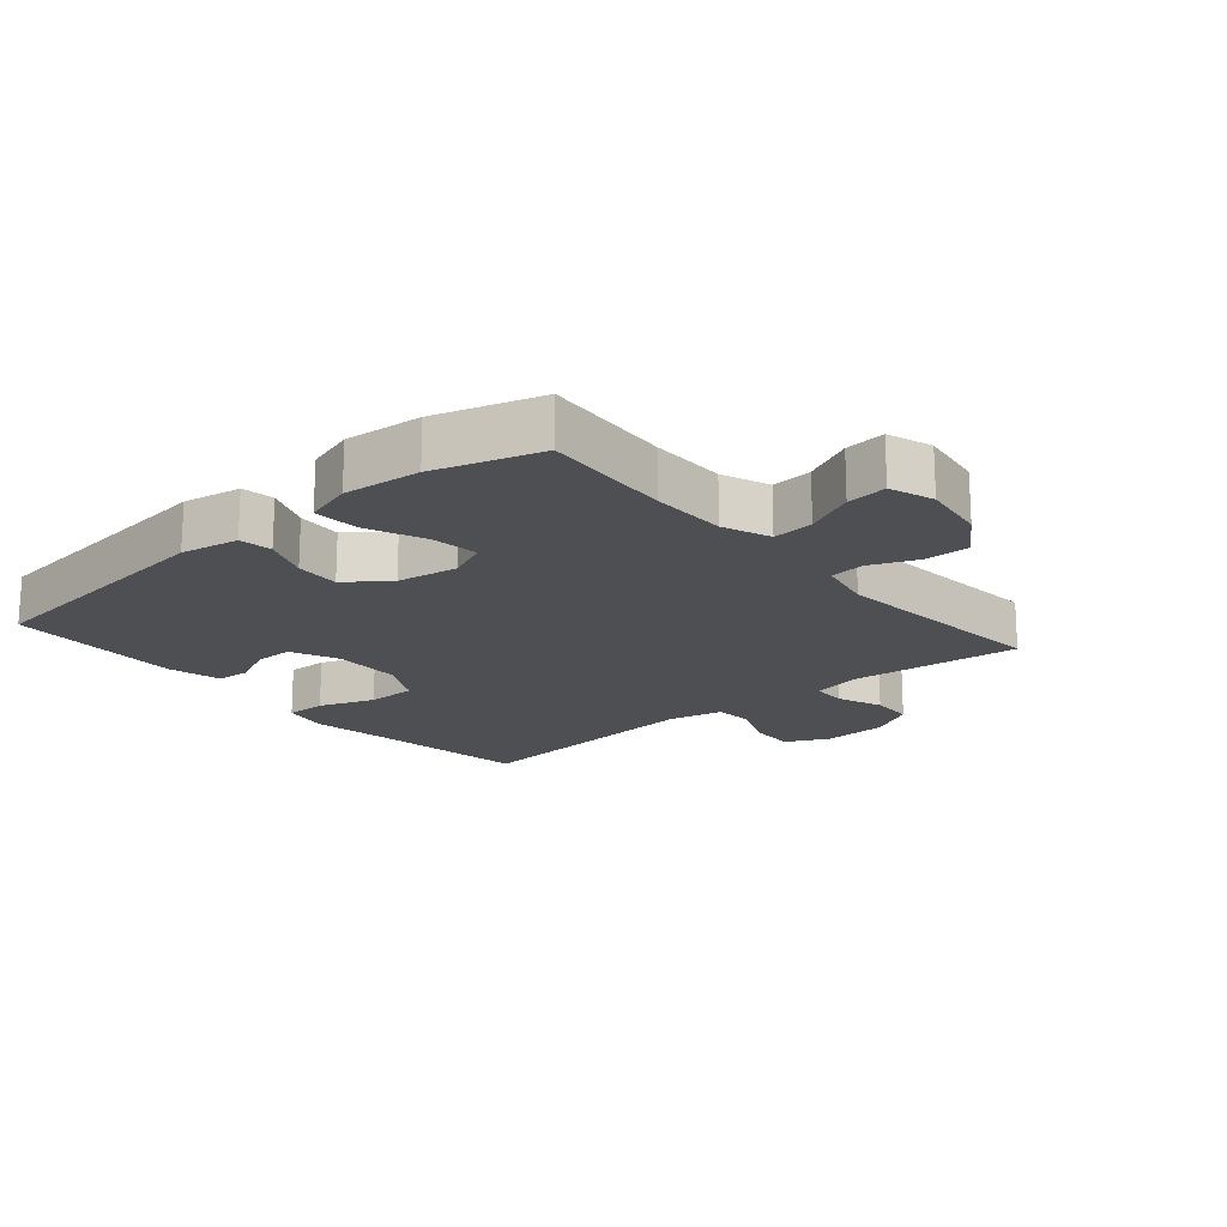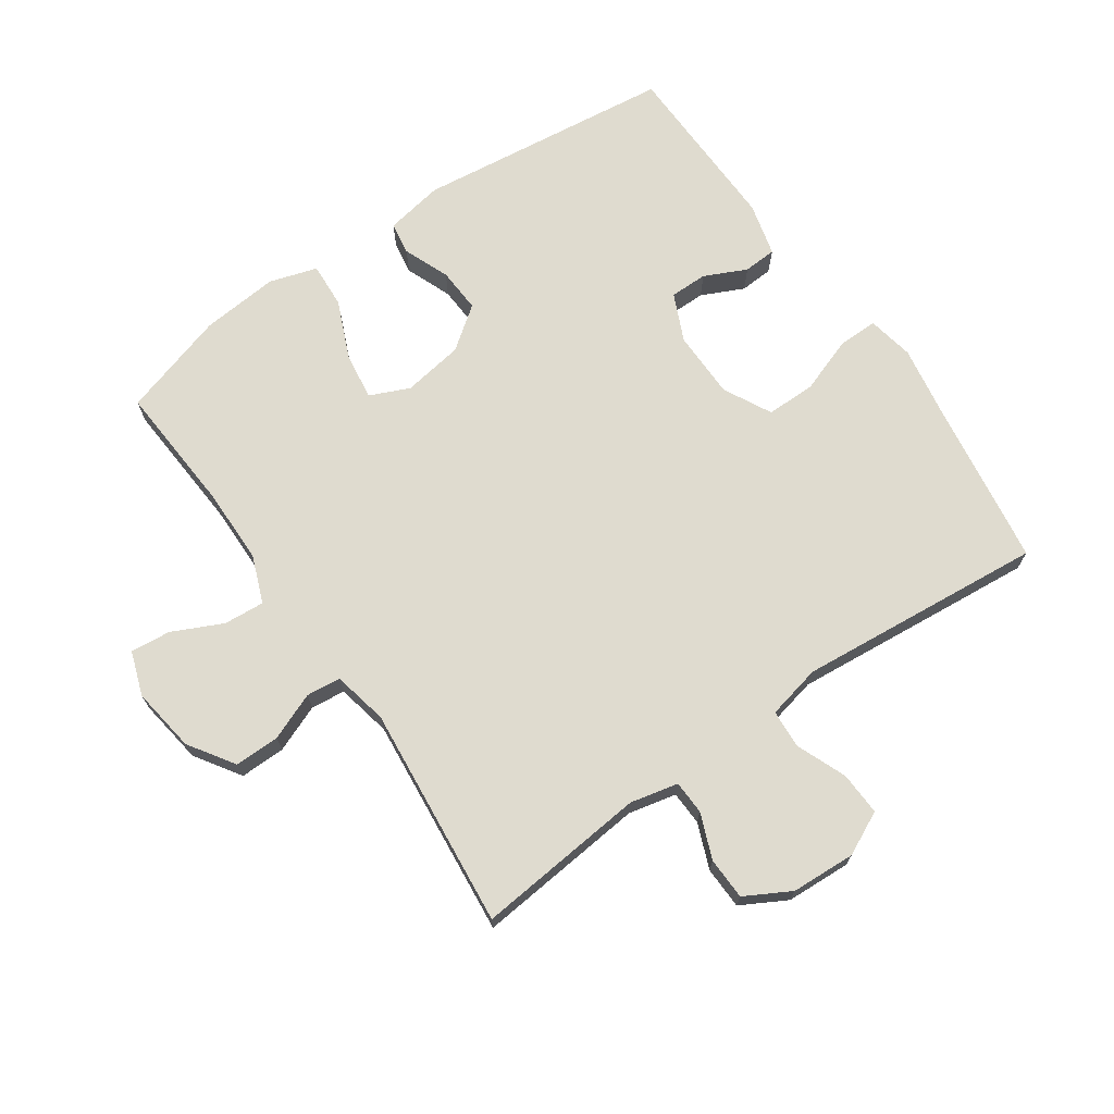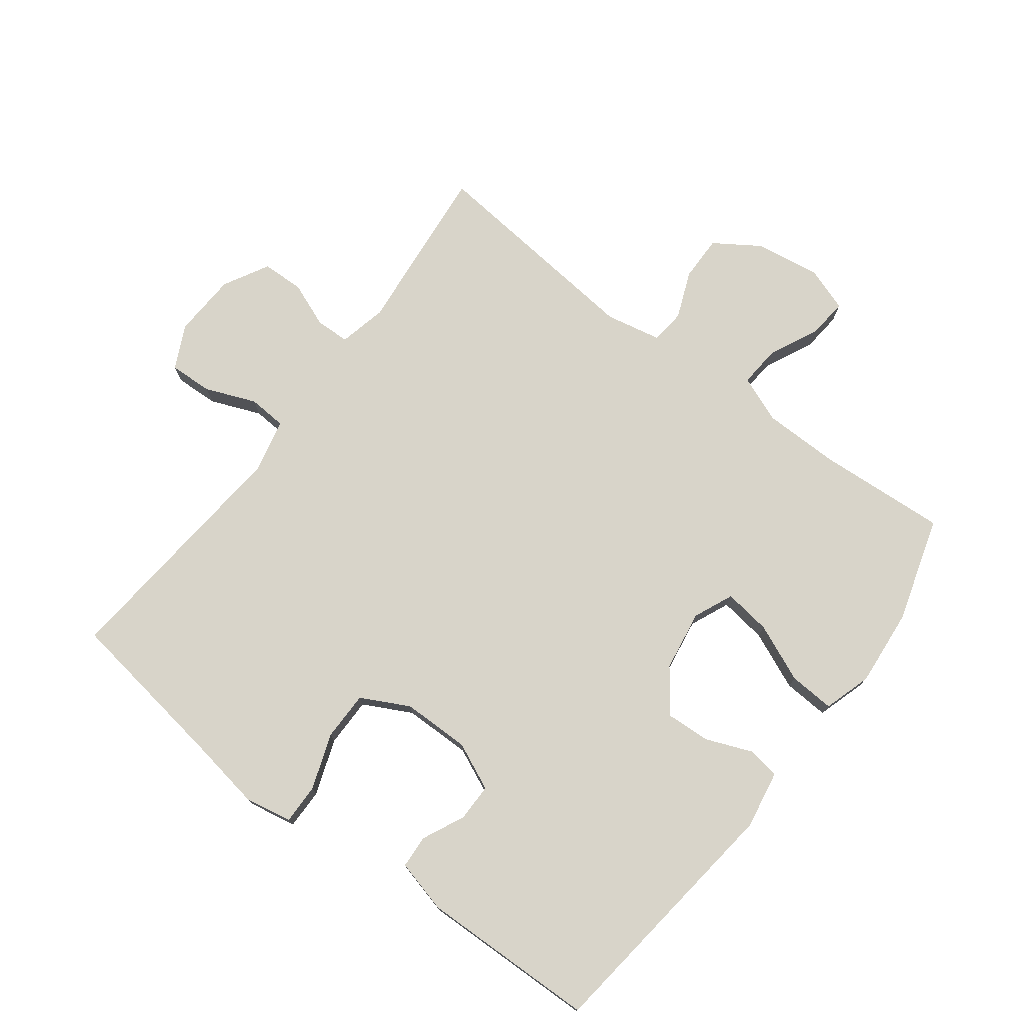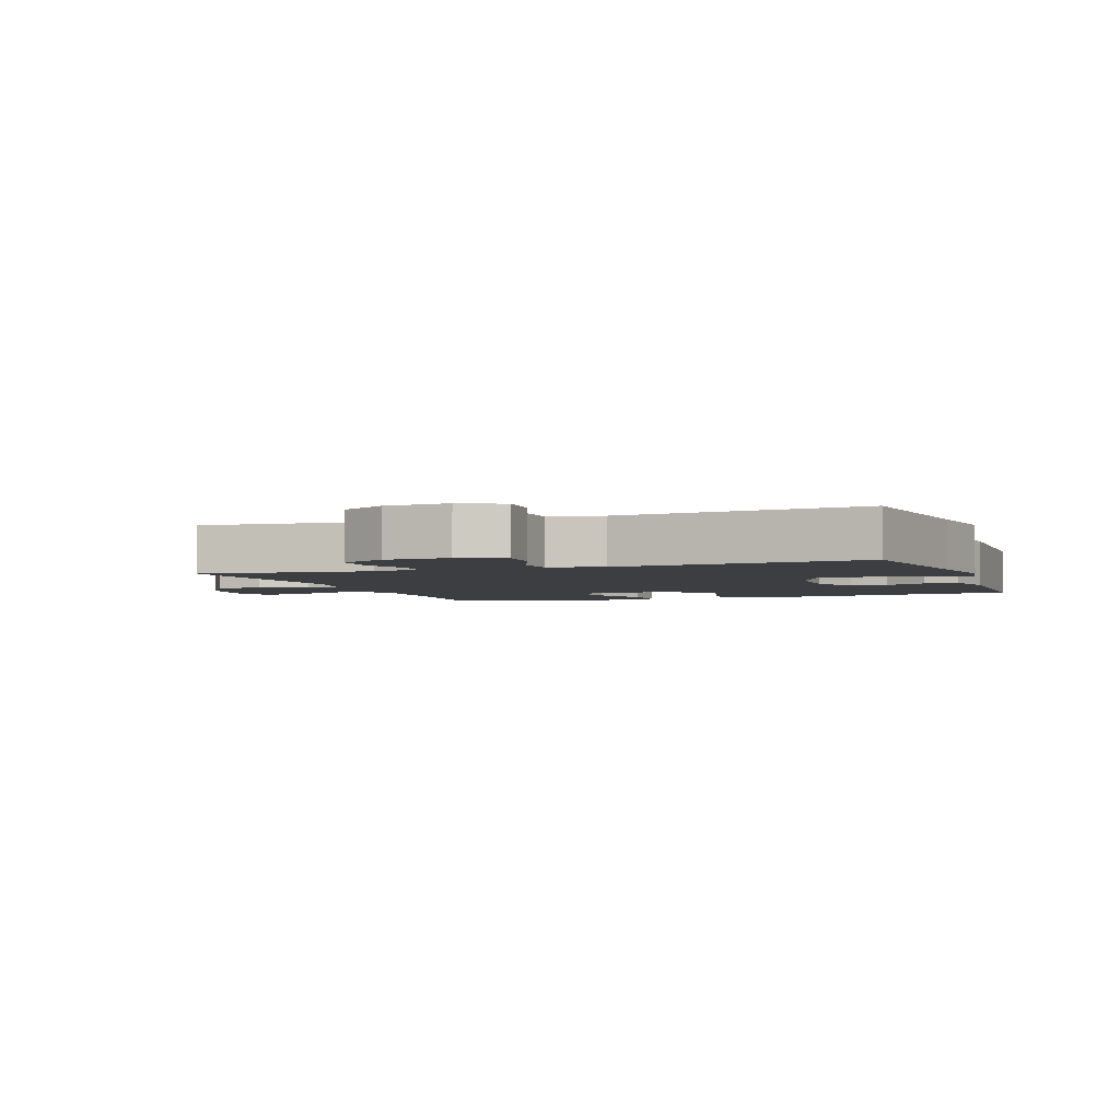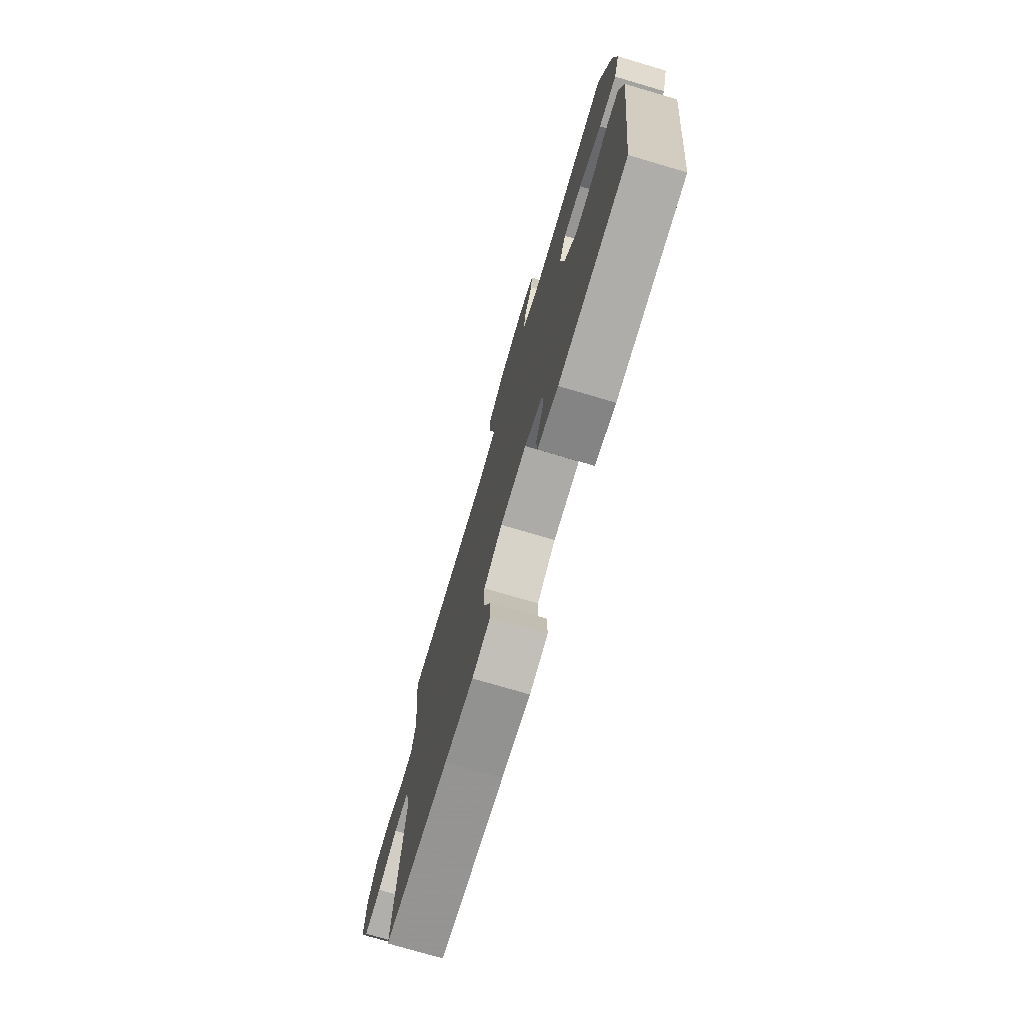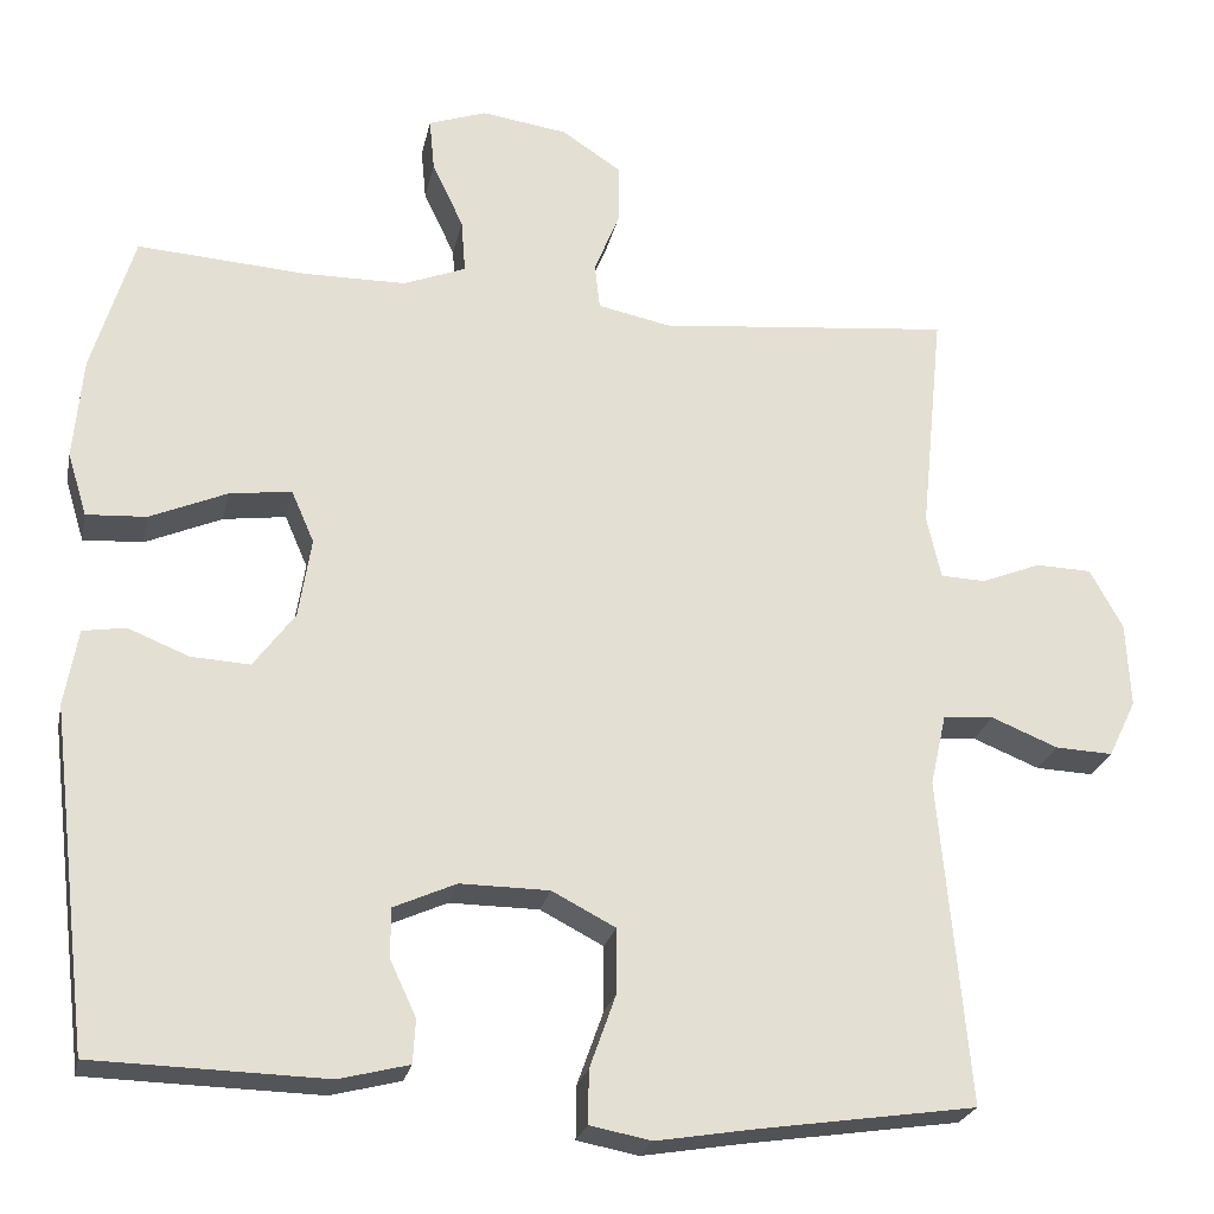
<metadata>
{"format":"obj","ext":"obj","renderer":"f3d","projection":"perspective","resolution":1024,"background":"white","views":[{"elev":-18.2,"azim":-49.6,"up":"+Y"},{"elev":70.5,"azim":55.3,"up":"+Y"},{"elev":75.7,"azim":-142.8,"up":"+Y"},{"elev":-3.4,"azim":109.8,"up":"+Y"},{"elev":-75.6,"azim":-106.4,"up":"+Z"},{"elev":-24.0,"azim":-11.7,"up":"+Z"}]}
</metadata>
<code>
v 0.5 0.07 -0.5
v 0.241 0.07 -0.538
v 0.126 0.07 -0.557
v 0.053 0.07 -0.543
v 0.054 0.07 -0.48
v 0.085 0.07 -0.393
v 0.085 0.07 -0.316
v 0.01 0.07 -0.277
v -0.096 0.07 -0.276
v -0.17 0.07 -0.309
v -0.17 0.07 -0.368
v -0.139 0.07 -0.434
v -0.142 0.07 -0.486
v -0.225 0.07 -0.507
v -0.5 0.07 -0.5
v -0.548 0.07 -0.097
v -0.532 0.07 -0.006
v -0.481 0.07 0.002
v -0.409 0.07 -0.027
v -0.339 0.07 -0.031
v -0.29 0.07 0.035
v -0.275 0.07 0.13
v -0.302 0.07 0.192
v -0.376 0.07 0.182
v -0.467 0.07 0.143
v -0.538 0.07 0.139
v -0.561 0.07 0.214
v -0.55 0.07 0.335
v -0.5 0.07 0.5
v -0.297 0.07 0.486
v -0.178 0.07 0.487
v -0.104 0.07 0.516
v -0.109 0.07 0.58
v -0.146 0.07 0.658
v -0.152 0.07 0.721
v -0.083 0.07 0.745
v 0.019 0.07 0.73
v 0.09 0.07 0.683
v 0.089 0.07 0.612
v 0.059 0.07 0.538
v 0.065 0.07 0.484
v 0.151 0.07 0.466
v 0.5 0.07 0.5
v 0.473 0.07 0.232
v 0.49 0.07 0.157
v 0.543 0.07 0.155
v 0.614 0.07 0.183
v 0.68 0.07 0.181
v 0.719 0.07 0.11
v 0.724 0.07 0.009
v 0.691 0.07 -0.059
v 0.623 0.07 -0.056
v 0.544 0.07 -0.024
v 0.484 0.07 -0.028
v 0.465 0.07 -0.113
v 0.5 0 -0.5
v 0.241 0 -0.538
v 0.126 0 -0.557
v 0.053 0 -0.543
v 0.054 0 -0.48
v 0.085 0 -0.393
v 0.085 0 -0.316
v 0.01 0 -0.277
v -0.096 0 -0.276
v -0.17 0 -0.309
v -0.17 0 -0.368
v -0.139 0 -0.434
v -0.142 0 -0.486
v -0.225 0 -0.507
v -0.5 0 -0.5
v -0.548 0 -0.097
v -0.532 0 -0.006
v -0.481 0 0.002
v -0.409 0 -0.027
v -0.339 0 -0.031
v -0.29 0 0.035
v -0.275 0 0.13
v -0.302 0 0.192
v -0.376 0 0.182
v -0.467 0 0.143
v -0.538 0 0.139
v -0.561 0 0.214
v -0.55 0 0.335
v -0.5 0 0.5
v -0.297 0 0.486
v -0.178 0 0.487
v -0.104 0 0.516
v -0.109 0 0.58
v -0.146 0 0.658
v -0.152 0 0.721
v -0.083 0 0.745
v 0.019 0 0.73
v 0.09 0 0.683
v 0.089 0 0.612
v 0.059 0 0.538
v 0.065 0 0.484
v 0.151 0 0.466
v 0.5 0 0.5
v 0.473 0 0.232
v 0.49 0 0.157
v 0.543 0 0.155
v 0.614 0 0.183
v 0.68 0 0.181
v 0.719 0 0.11
v 0.724 0 0.009
v 0.691 0 -0.059
v 0.623 0 -0.056
v 0.544 0 -0.024
v 0.484 0 -0.028
v 0.465 0 -0.113
f 50 51 52 53
f 50 53 54
f 49 50 54
f 46 47 48 49
f 45 46 49 54
f 44 45 54 55
f 42 43 44
f 41 42 44 55
f 37 38 39 40
f 37 40 41
f 36 37 41
f 33 34 35 36
f 32 33 36 41
f 31 32 41 55
f 27 28 29 30
f 24 25 26 27
f 23 24 27 30
f 22 23 30 31
f 16 17 18 19
f 16 19 20
f 15 16 20
f 14 15 20 21
f 11 12 13 14
f 10 11 14 21
f 3 4 5 6
f 2 3 6 7
f 1 2 7
f 55 1 7 8
f 9 10 21 22
f 22 31 55
f 8 9 22 55
f 108 107 106 105
f 109 108 105
f 109 105 104
f 104 103 102 101
f 109 104 101 100
f 110 109 100 99
f 99 98 97
f 110 99 97 96
f 95 94 93 92
f 96 95 92
f 96 92 91
f 91 90 89 88
f 96 91 88 87
f 110 96 87 86
f 85 84 83 82
f 82 81 80 79
f 85 82 79 78
f 86 85 78 77
f 74 73 72 71
f 75 74 71
f 75 71 70
f 76 75 70 69
f 69 68 67 66
f 76 69 66 65
f 61 60 59 58
f 62 61 58 57
f 62 57 56
f 63 62 56 110
f 77 76 65 64
f 110 86 77
f 110 77 64 63
f 1 56 57 2
f 2 57 58 3
f 3 58 59 4
f 4 59 60 5
f 5 60 61 6
f 6 61 62 7
f 7 62 63 8
f 8 63 64 9
f 9 64 65 10
f 10 65 66 11
f 11 66 67 12
f 12 67 68 13
f 13 68 69 14
f 14 69 70 15
f 15 70 71 16
f 16 71 72 17
f 17 72 73 18
f 18 73 74 19
f 19 74 75 20
f 20 75 76 21
f 21 76 77 22
f 22 77 78 23
f 23 78 79 24
f 24 79 80 25
f 25 80 81 26
f 26 81 82 27
f 27 82 83 28
f 28 83 84 29
f 29 84 85 30
f 30 85 86 31
f 31 86 87 32
f 32 87 88 33
f 33 88 89 34
f 34 89 90 35
f 35 90 91 36
f 36 91 92 37
f 37 92 93 38
f 38 93 94 39
f 39 94 95 40
f 40 95 96 41
f 41 96 97 42
f 42 97 98 43
f 43 98 99 44
f 44 99 100 45
f 45 100 101 46
f 46 101 102 47
f 47 102 103 48
f 48 103 104 49
f 49 104 105 50
f 50 105 106 51
f 51 106 107 52
f 52 107 108 53
f 53 108 109 54
f 54 109 110 55
f 55 110 56 1

</code>
